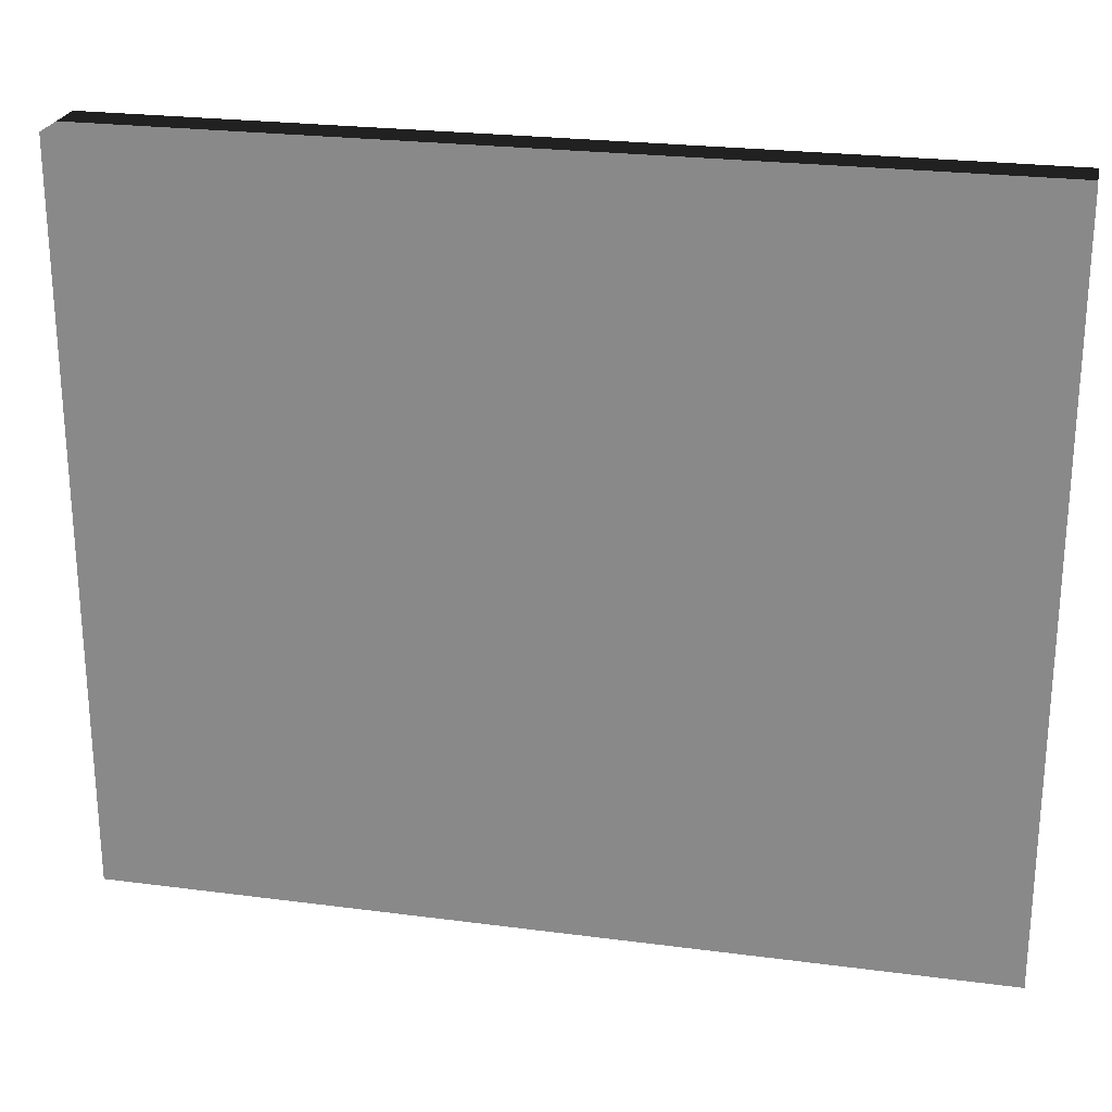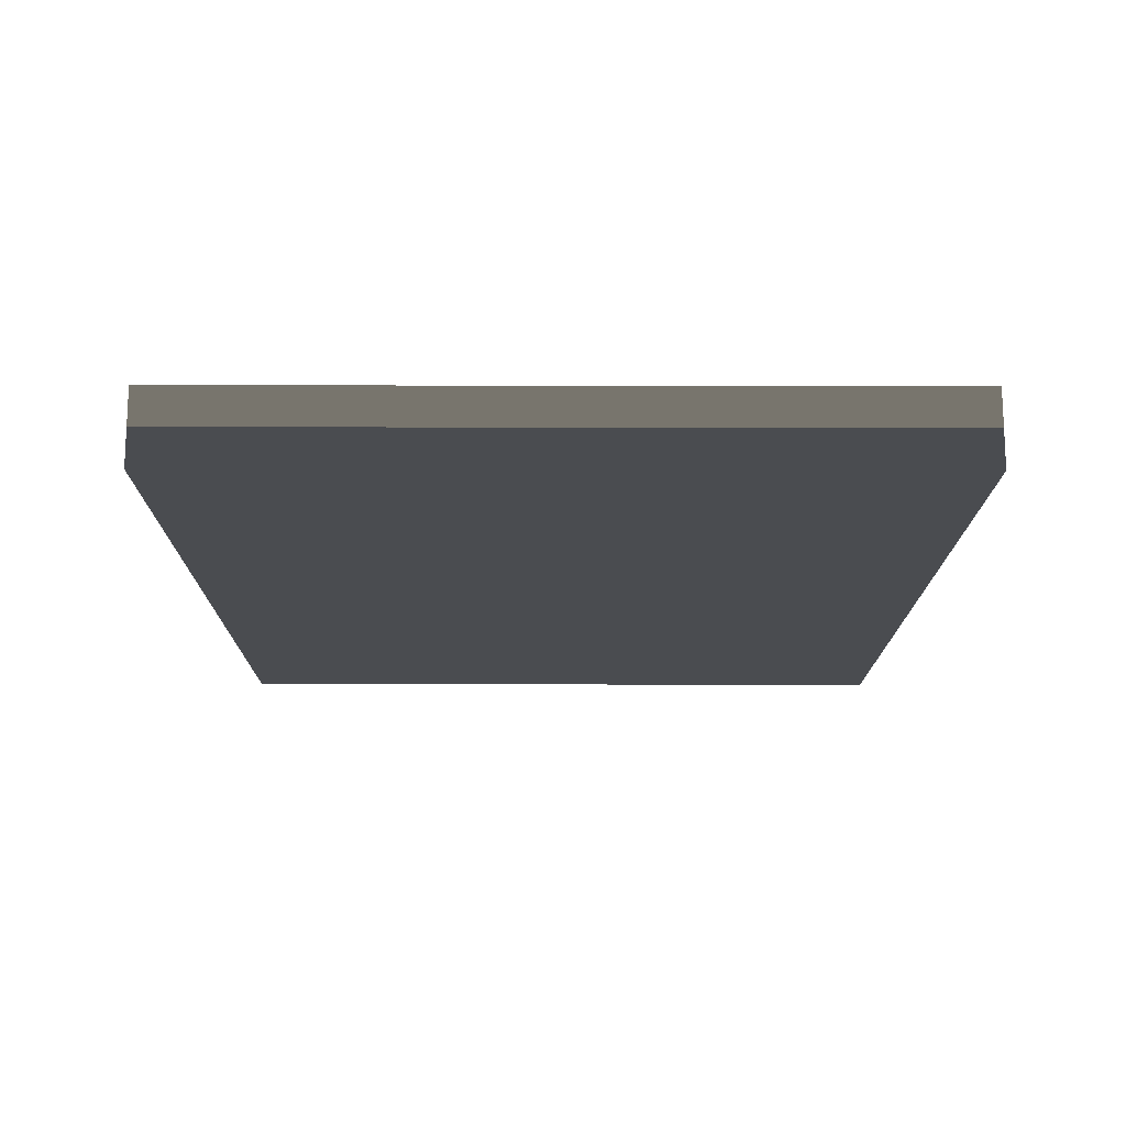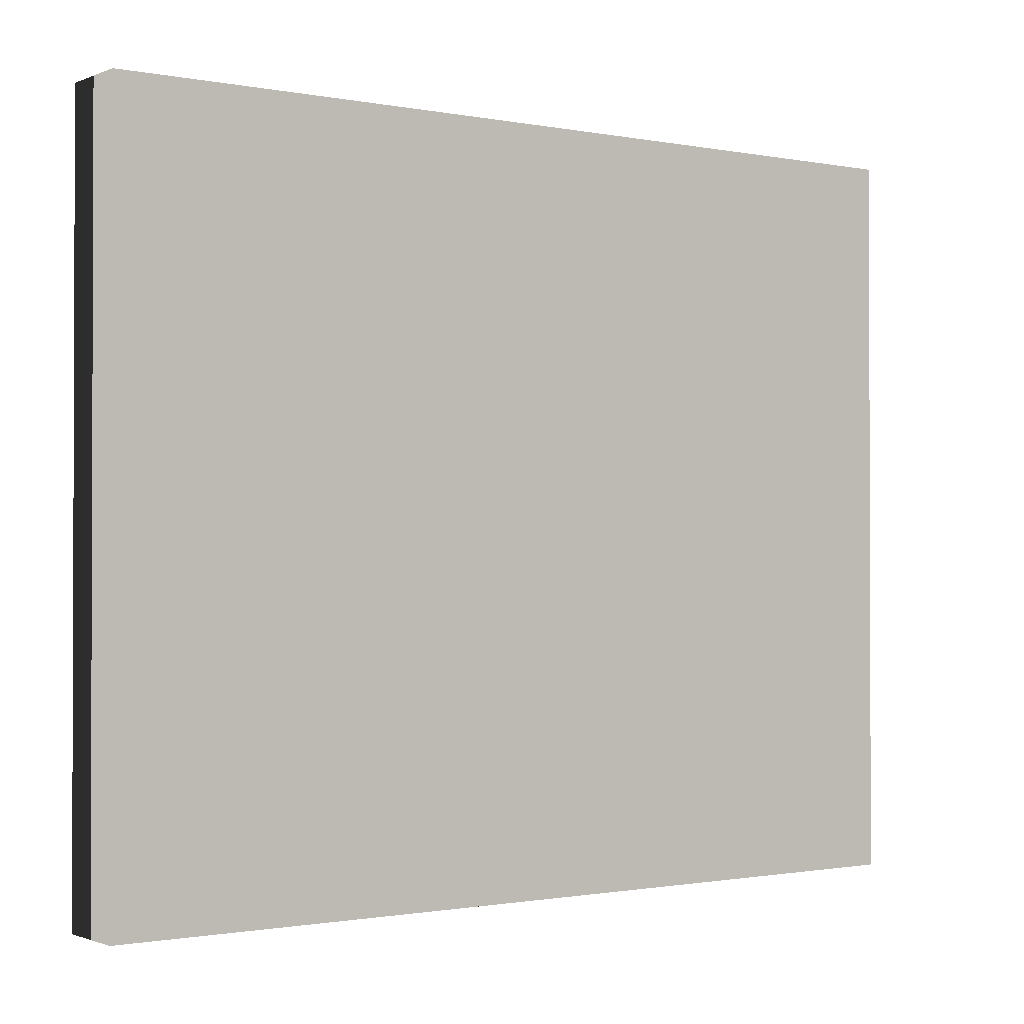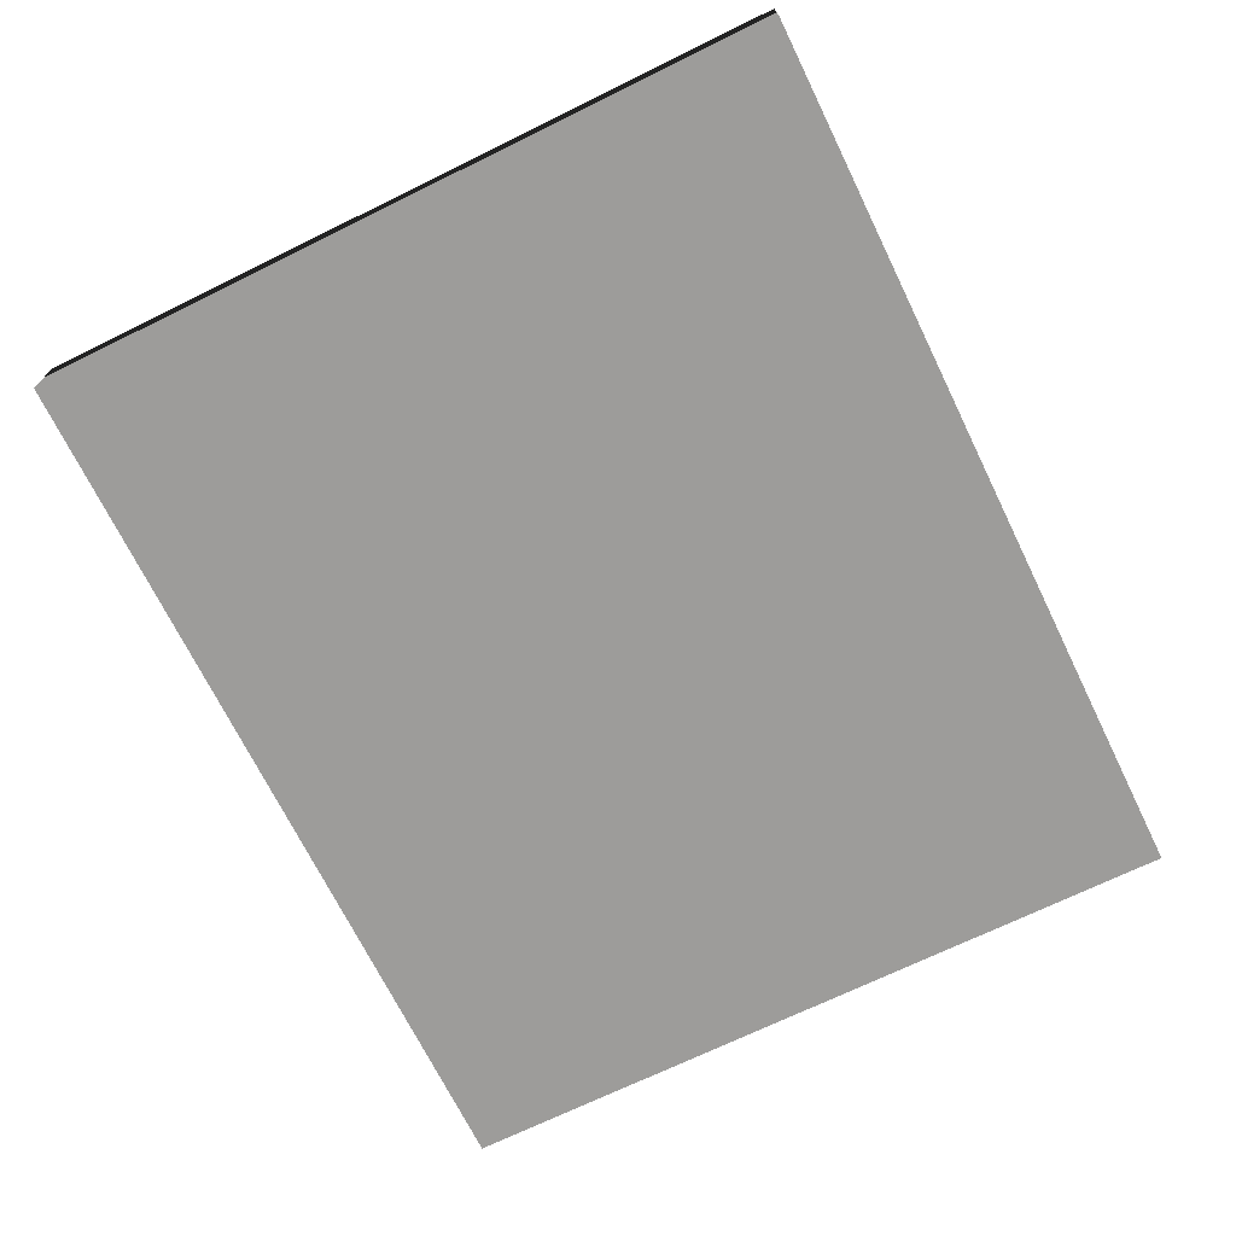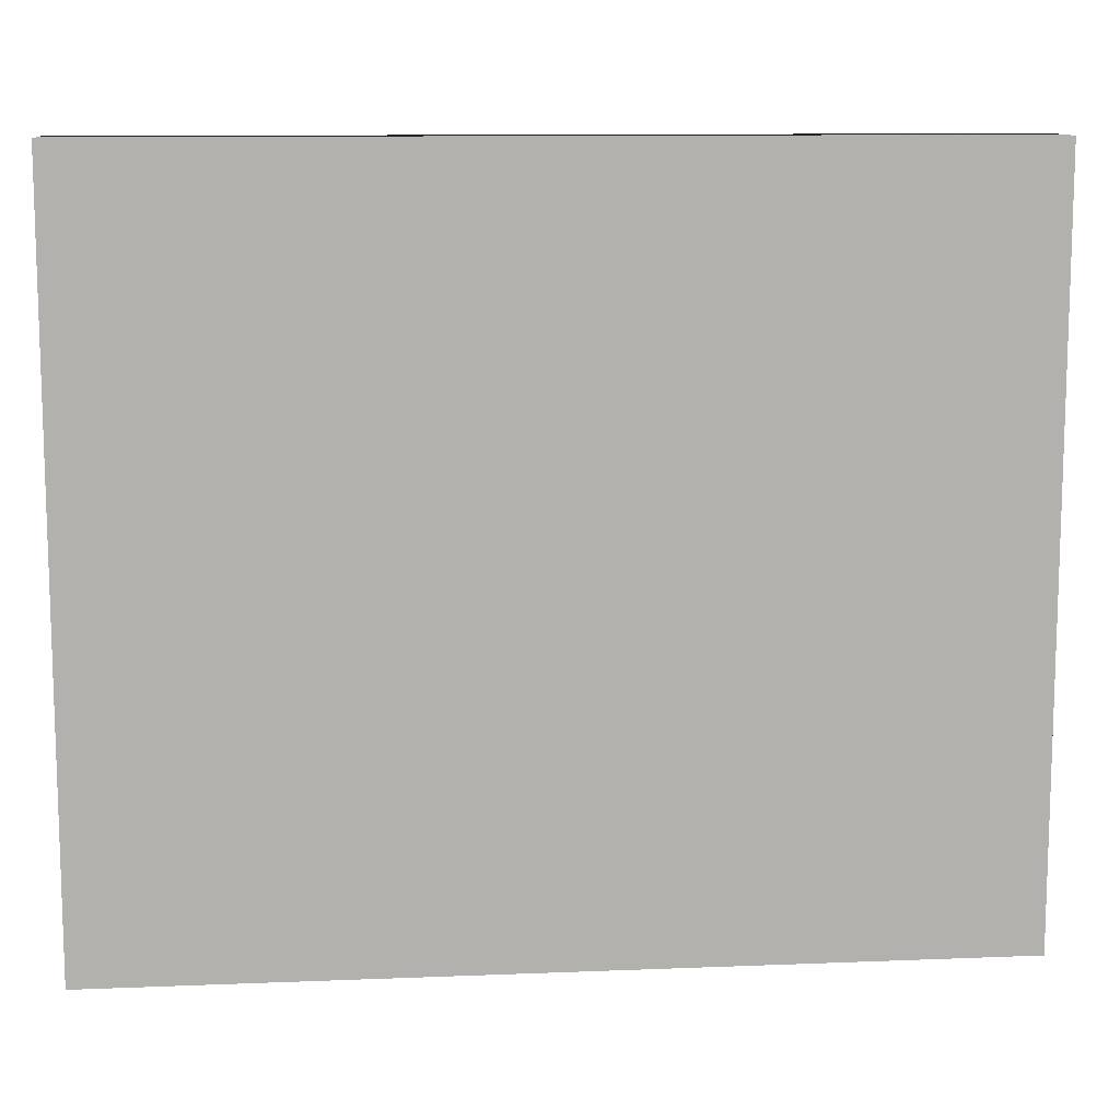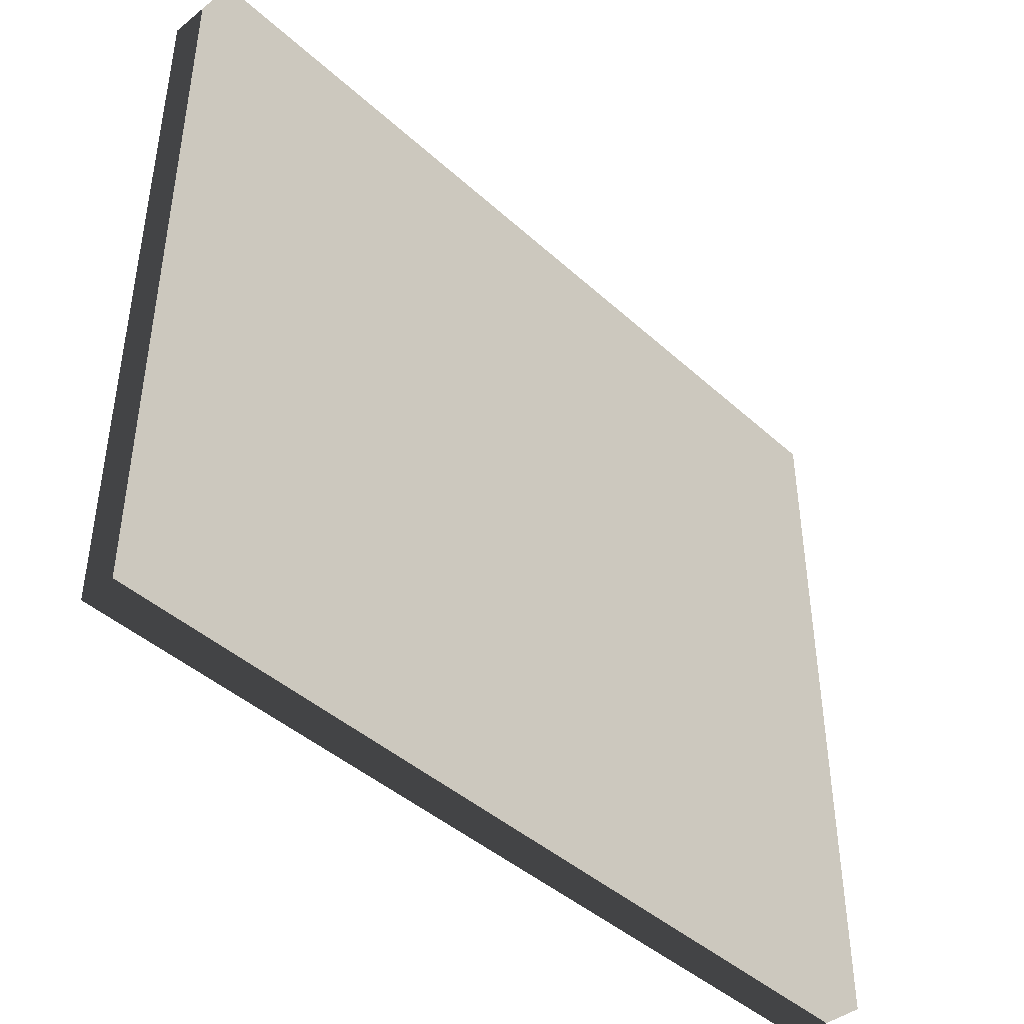
<metadata>
{"format":"obj","ext":"obj","renderer":"f3d","projection":"perspective","resolution":1024,"background":"white","views":[{"elev":24.3,"azim":-167.8,"up":"+Y"},{"elev":-15.0,"azim":89.7,"up":"+Z"},{"elev":-1.1,"azim":-35.5,"up":"+Y"},{"elev":-70.2,"azim":-63.9,"up":"+Z"},{"elev":11.1,"azim":174.3,"up":"+Y"},{"elev":-43.1,"azim":133.1,"up":"+Y"}]}
</metadata>
<code>
g default
v -7.545 12.81 0
v -7.545 -0.07768 0
v 7.836 12.81 0
v 7.836 -0.07768 0
v 7.836 -0.07768 -1.3
v -7.545 -0.07768 -1.3
v 7.836 12.81 -1.3
v -7.545 12.81 -1.3
g Mesh
f 1 2 3
f 4 3 2
f 5 6 7
f 8 7 6
f 4 2 5
f 6 5 2
f 3 4 7
f 5 7 4
f 1 3 8
f 7 8 3
f 2 1 6
f 8 6 1

</code>
